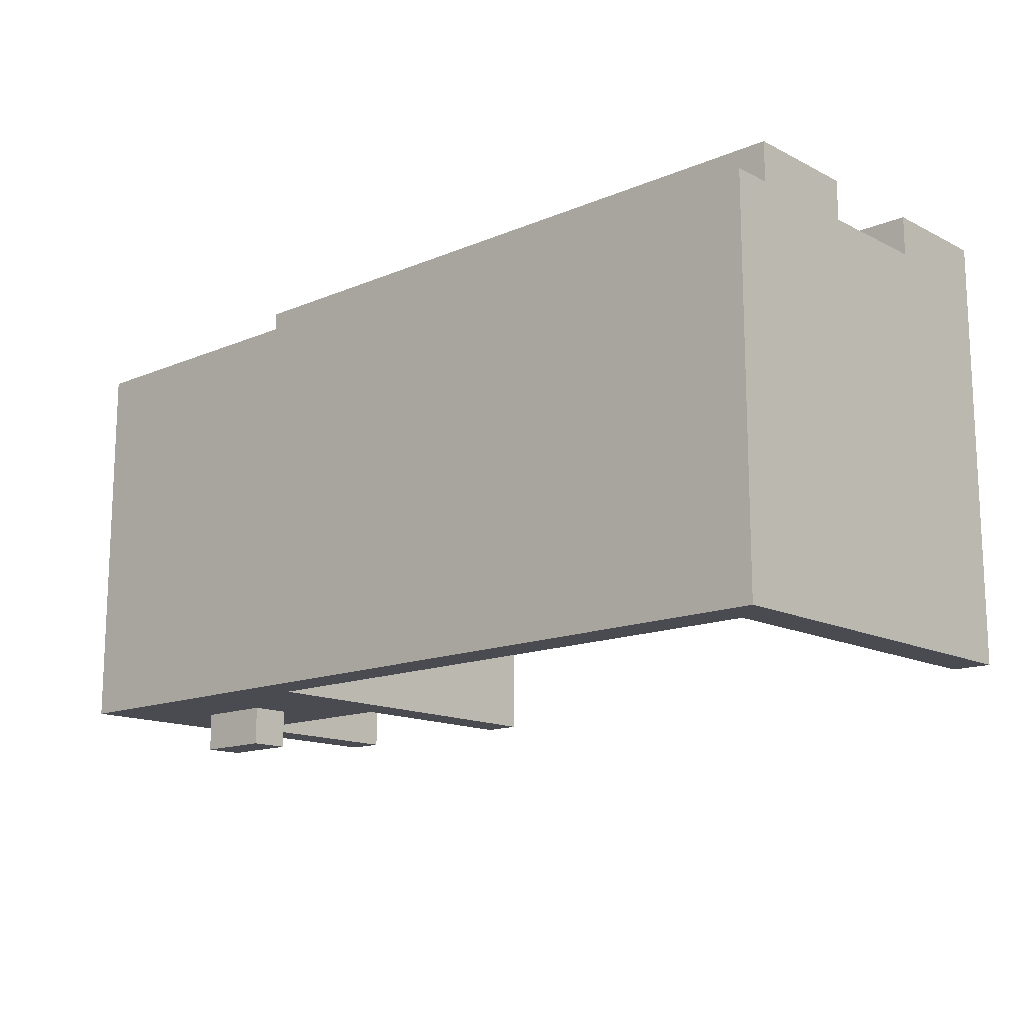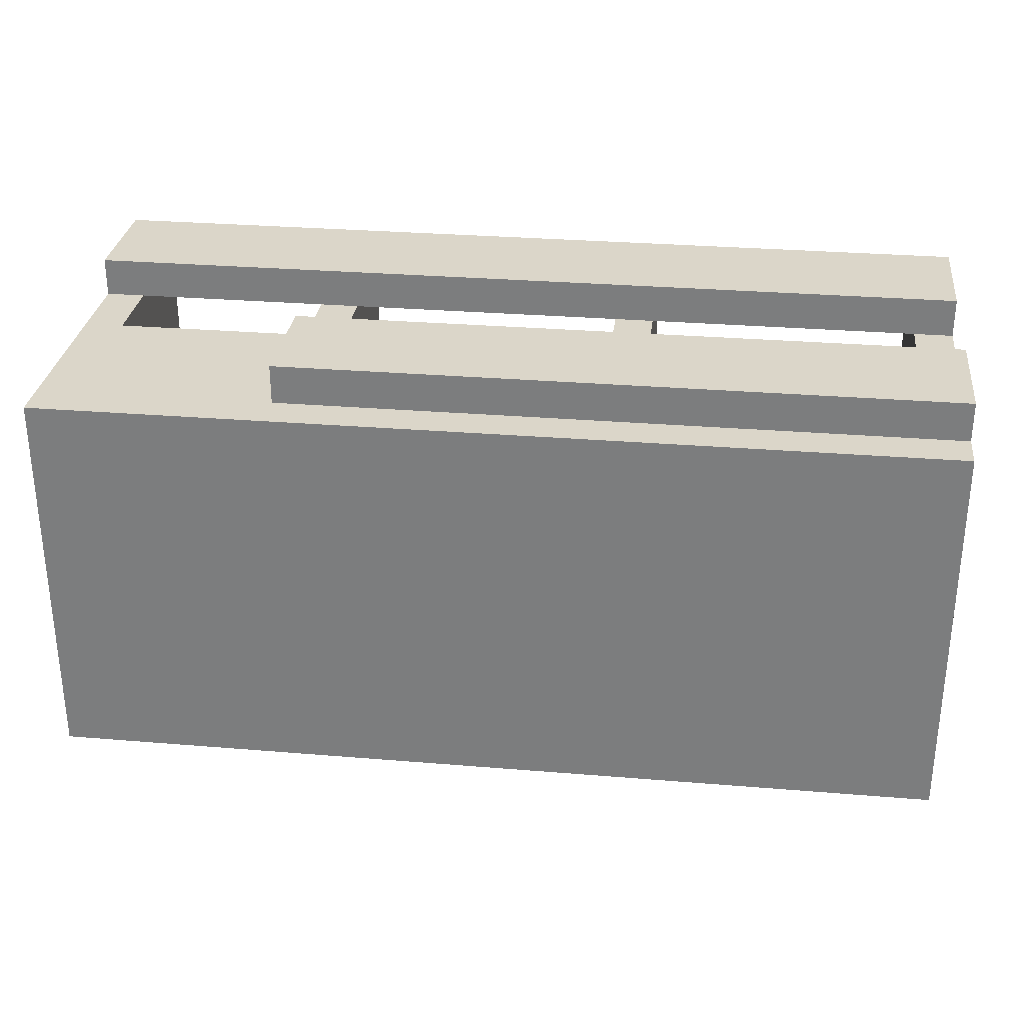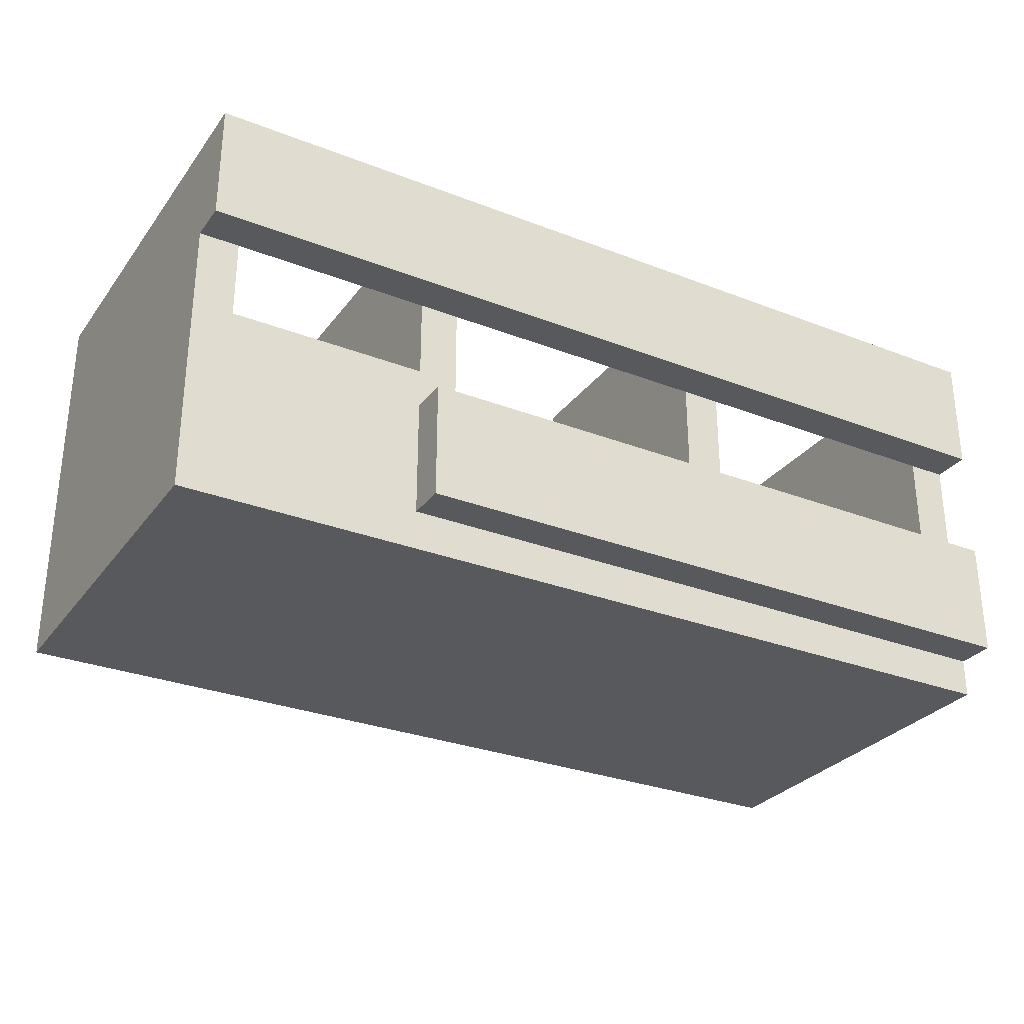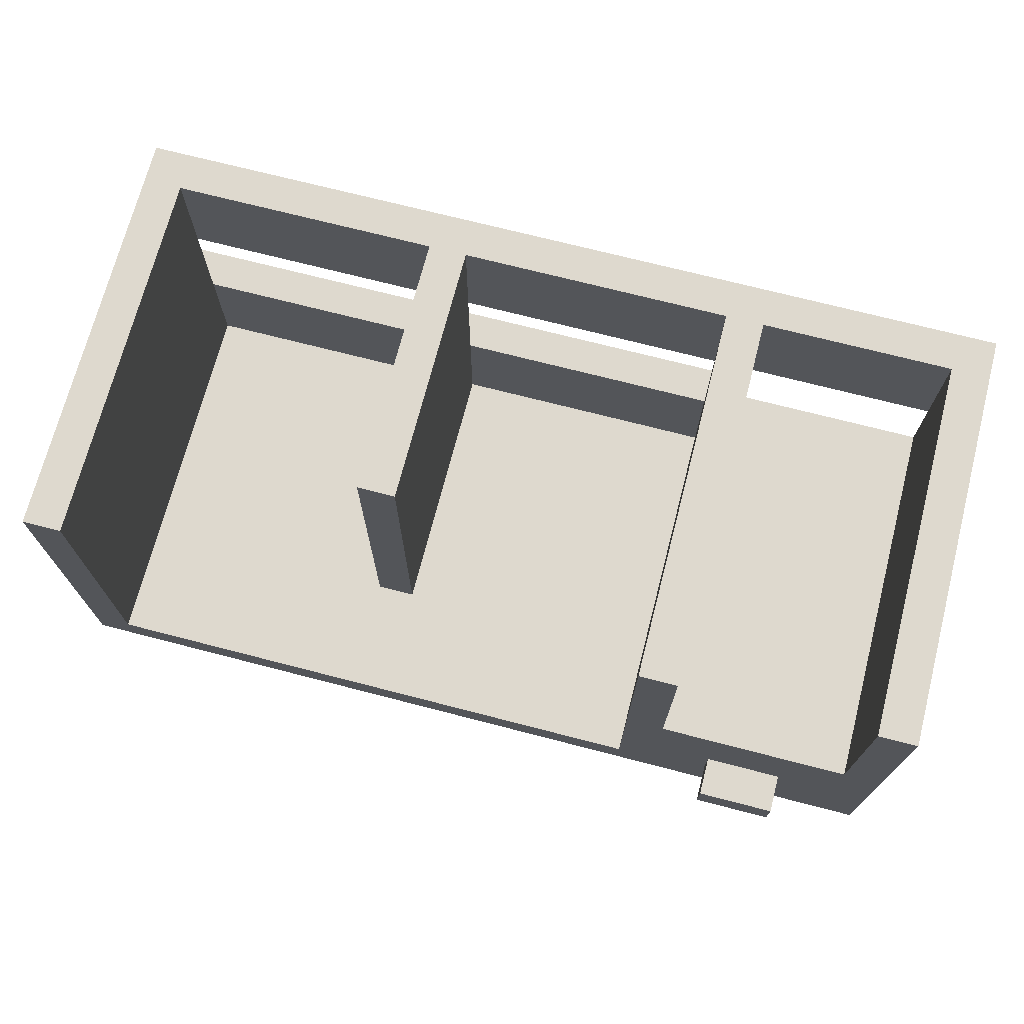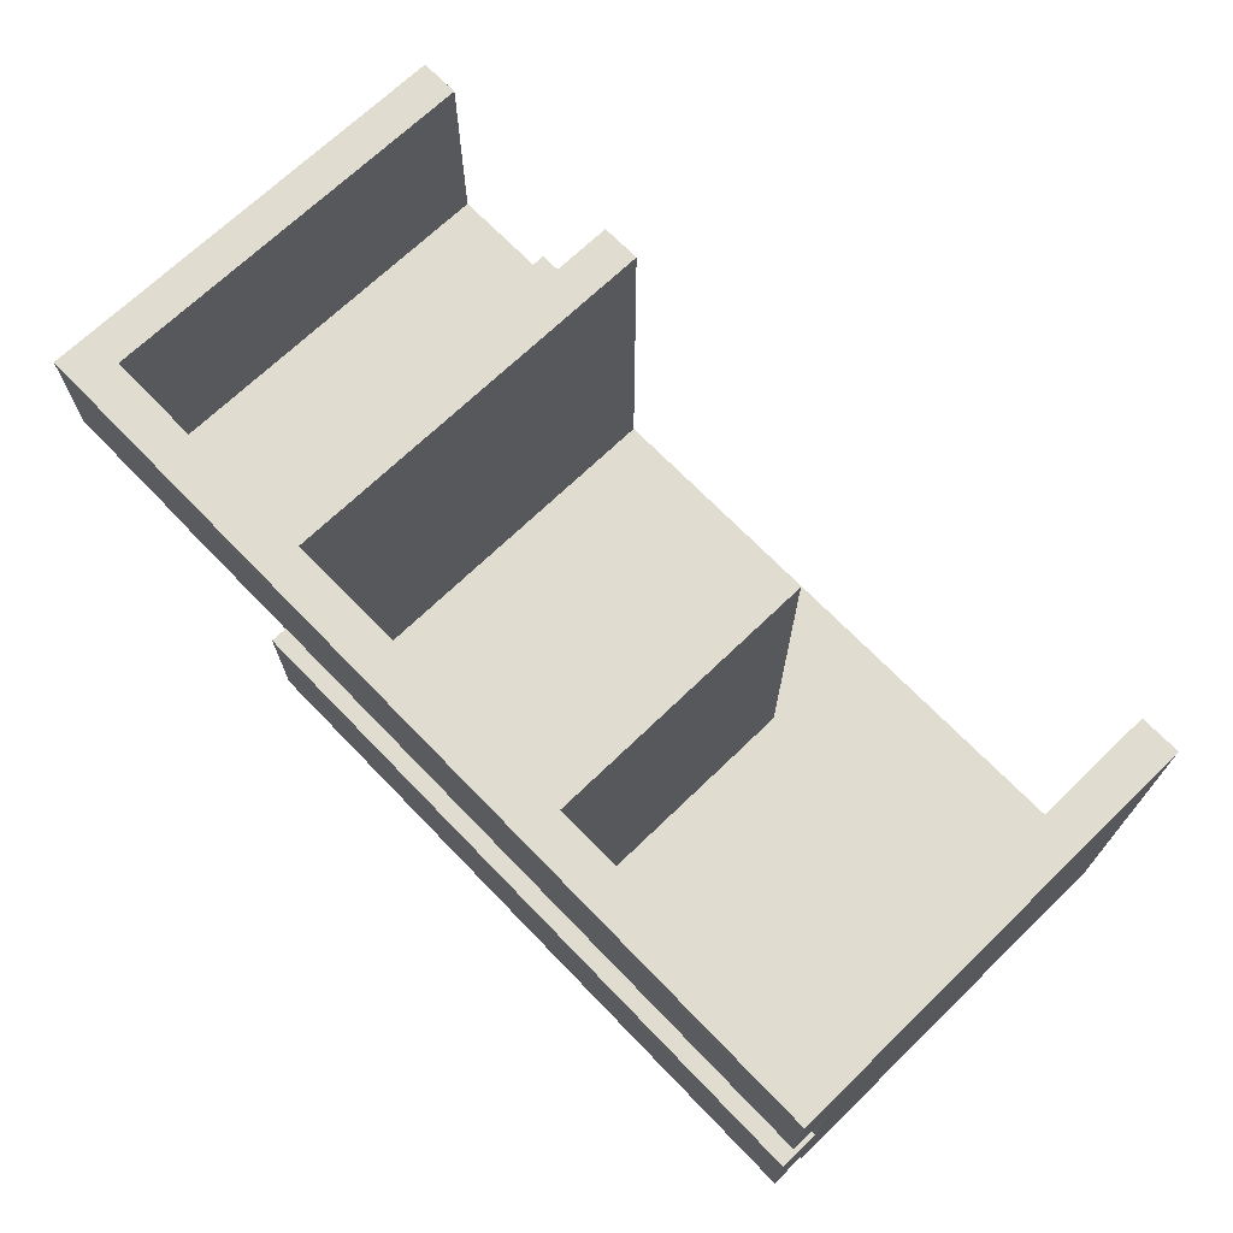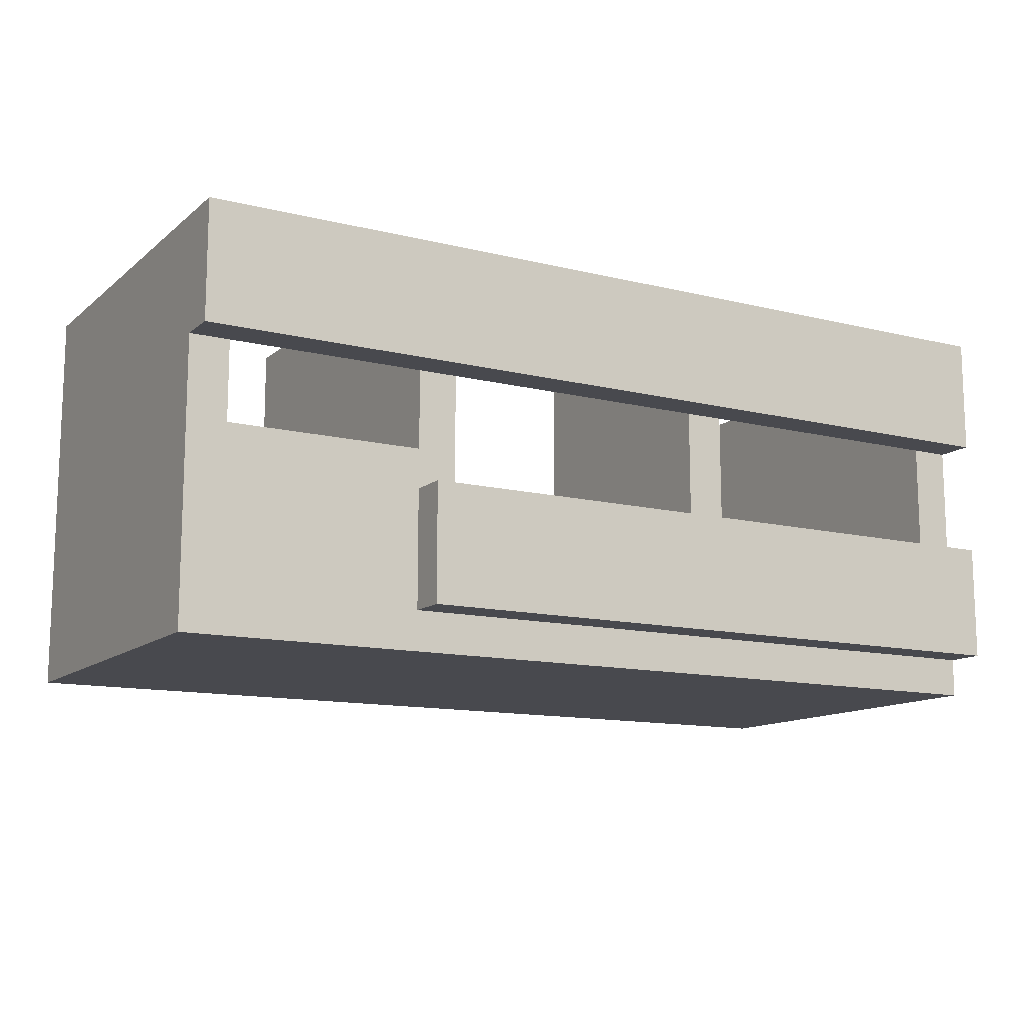
<metadata>
{"format":"obj","ext":"obj","renderer":"f3d","projection":"perspective","resolution":1024,"background":"white","views":[{"elev":-14.4,"azim":-137.5,"up":"+Y"},{"elev":30.0,"azim":-173.1,"up":"+Y"},{"elev":-29.5,"azim":150.3,"up":"+Z"},{"elev":71.5,"azim":14.5,"up":"+Z"},{"elev":69.6,"azim":-134.0,"up":"+Z"},{"elev":-12.6,"azim":150.2,"up":"+Z"}]}
</metadata>
<code>
o obj_0
v 231 		79 		105
v 231 		94 		105
v 231 		94 		150
v 231 		-71 		150
v 231 		-71 		0
v 231 		79 		0
v 216 		79 		150
v -114 		-71 		0
v -114 		79 		0
v 216 		-71 		150
v -114 		-71 		150
v -99 		-71 		15
v -99 		-71 		150
v -99 		94 		15
v -114 		94 		15
v -114 		94 		60
v 141 		-71 		150
v -114 		94 		105
v -114 		94 		150
v 126 		-71 		150
v 126 		-71 		15
v 141 		-71 		75
v -99 		79 		15
v -114 		79 		15
v -114 		79 		60
v -99 		79 		60
v -99 		79 		105
v -114 		79 		105
v 5 		79 		15
v 216 		-71 		75
v 20 		79 		15
v 201 		59 		15
v 156 		59 		15
v 156 		-56 		15
v 216 		79 		105
v 201 		-56 		15
v 126 		79 		15
v 20 		-26 		15
v 216 		79 		75
v 126 		79 		60
v 141 		79 		60
v 141 		94 		60
v 141 		79 		105
v 126 		79 		105
v 5 		-26 		15
v 141 		79 		75
v 141 		79 		150
v -99 		79 		150
v 141 		79 		15
v 141 		94 		15
v 5 		79 		60
v 193 		-87 		45
v 193 		-87 		30
v 5 		79 		150
v 193 		-72 		30
v 193 		-72 		45
v 5 		79 		105
v 201 		59 		60
v 163 		-87 		30
v 201 		-56 		60
v 163 		-87 		45
v 156 		-56 		60
v 156 		59 		60
v 163 		-72 		45
v 163 		-72 		30
v 20 		79 		60
v 126 		79 		150
v 20 		79 		150
v 20 		79 		105
v 20 		-26 		150
v 5 		-26 		150
g group_0_14860437
f 3 1 2
f 6 1 5
f 4 5 1
f 4 1 3
f 10 4 7
f 3 7 4
f 11 8 12
f 11 12 13
f 14 15 16
f 21 22 20
f 17 20 22
f 14 23 24
f 14 24 15
f 16 25 26
f 18 27 28
f 23 14 29
f 5 4 30
f 10 30 4
f 24 23 9
f 14 31 29
f 28 27 26
f 28 26 25
f 32 33 34
f 32 34 36
f 2 1 35
f 37 31 38
f 6 39 1
f 35 1 39
f 42 40 41
f 37 38 21
f 10 7 35
f 39 30 35
f 10 35 30
f 12 45 23
f 29 23 45
f 25 16 15
f 25 15 24
f 19 18 28
f 44 43 46
f 41 40 46
f 44 46 40
f 12 21 38
f 38 45 12
f 8 11 25
f 24 8 25
f 9 8 24
f 28 25 11
f 19 28 11
f 5 8 9
f 5 9 6
f 47 17 43
f 48 19 11
f 48 11 13
f 49 50 42
f 49 42 41
f 30 22 5
f 8 5 21
f 12 8 21
f 12 26 13
f 23 26 12
f 26 27 13
f 48 13 27
f 51 26 23
f 51 23 29
f 52 53 55
f 52 55 56
f 29 31 9
f 23 29 9
f 6 9 31
f 6 31 37
f 6 37 49
f 54 48 27
f 54 27 57
f 46 43 22
f 17 22 43
f 58 60 62
f 58 62 63
f 59 61 64
f 59 64 65
f 63 33 32
f 63 32 58
f 56 64 61
f 56 61 52
f 53 59 65
f 53 65 55
f 61 59 53
f 61 53 52
f 44 69 2
f 33 63 62
f 33 62 34
f 56 55 65
f 56 65 64
f 22 30 39
f 60 58 32
f 60 32 36
f 39 46 22
f 2 18 3
f 19 3 18
f 43 35 47
f 7 47 35
f 39 41 46
f 43 44 2
f 35 43 2
f 40 66 31
f 40 31 37
f 39 6 41
f 3 47 7
f 67 68 69
f 67 69 44
f 34 62 60
f 34 60 36
f 21 5 22
f 49 41 6
f 42 66 40
f 21 20 44
f 67 44 20
f 20 17 67
f 47 67 17
f 18 2 69
f 69 70 66
f 68 70 69
f 70 38 66
f 31 66 38
f 67 3 68
f 19 68 3
f 51 16 26
f 40 21 44
f 37 21 40
f 18 57 27
f 3 67 47
f 19 48 54
f 54 57 71
f 45 71 57
f 45 57 51
f 45 51 29
f 42 50 14
f 19 54 68
f 68 54 71
f 68 71 70
f 71 45 38
f 71 38 70
f 16 42 14
f 16 51 66
f 16 66 42
f 57 18 69
f 57 69 66
f 57 66 51
f 14 50 31
f 50 49 37
f 37 31 50

</code>
